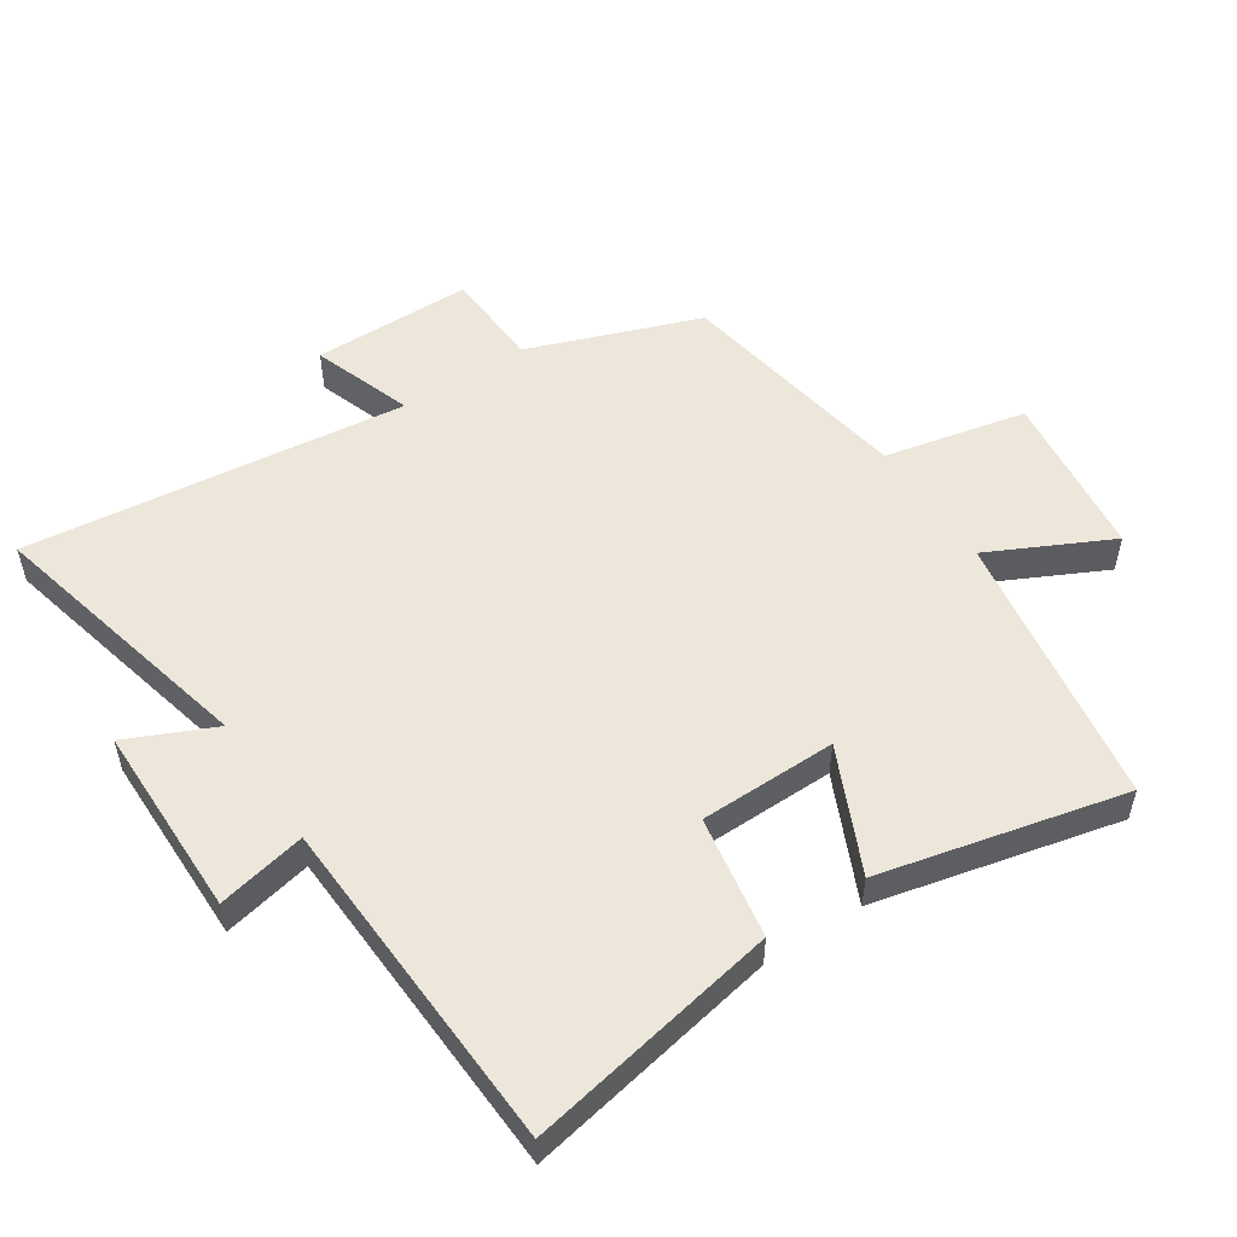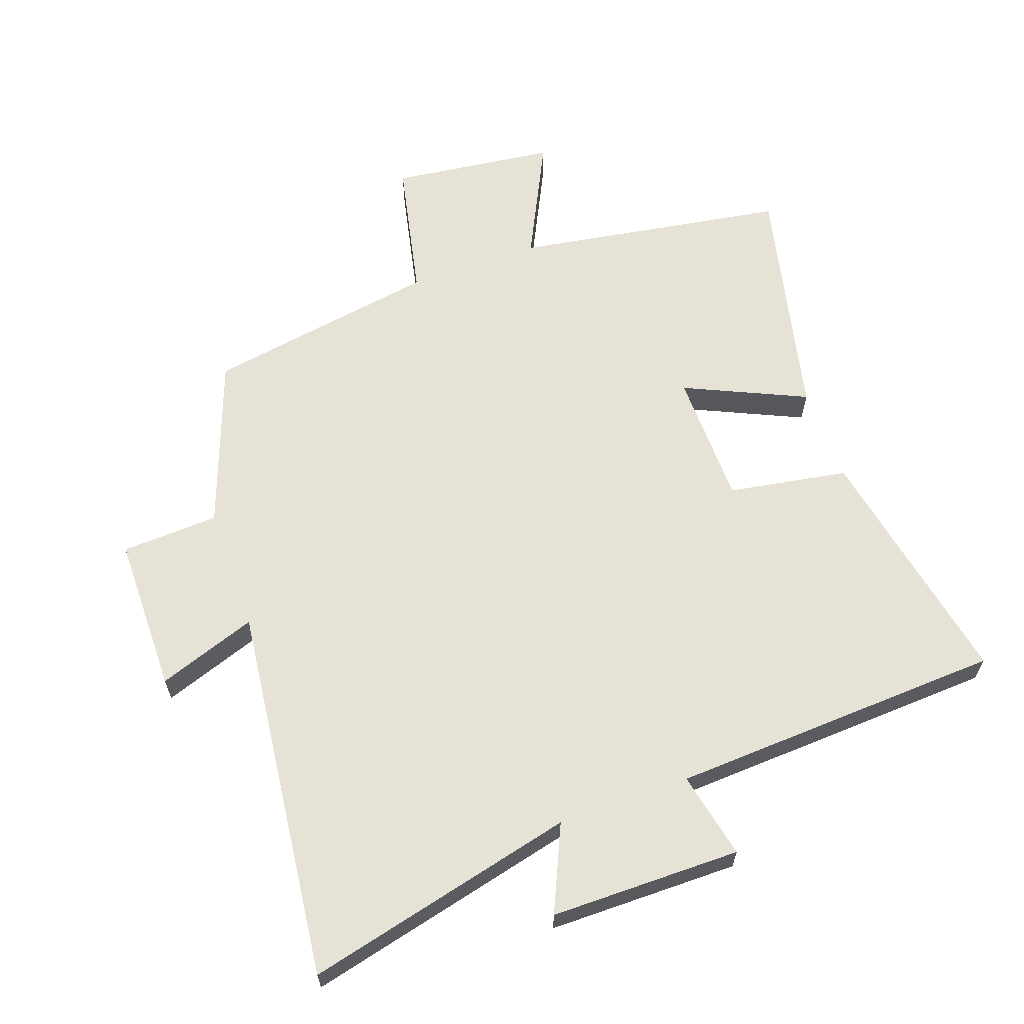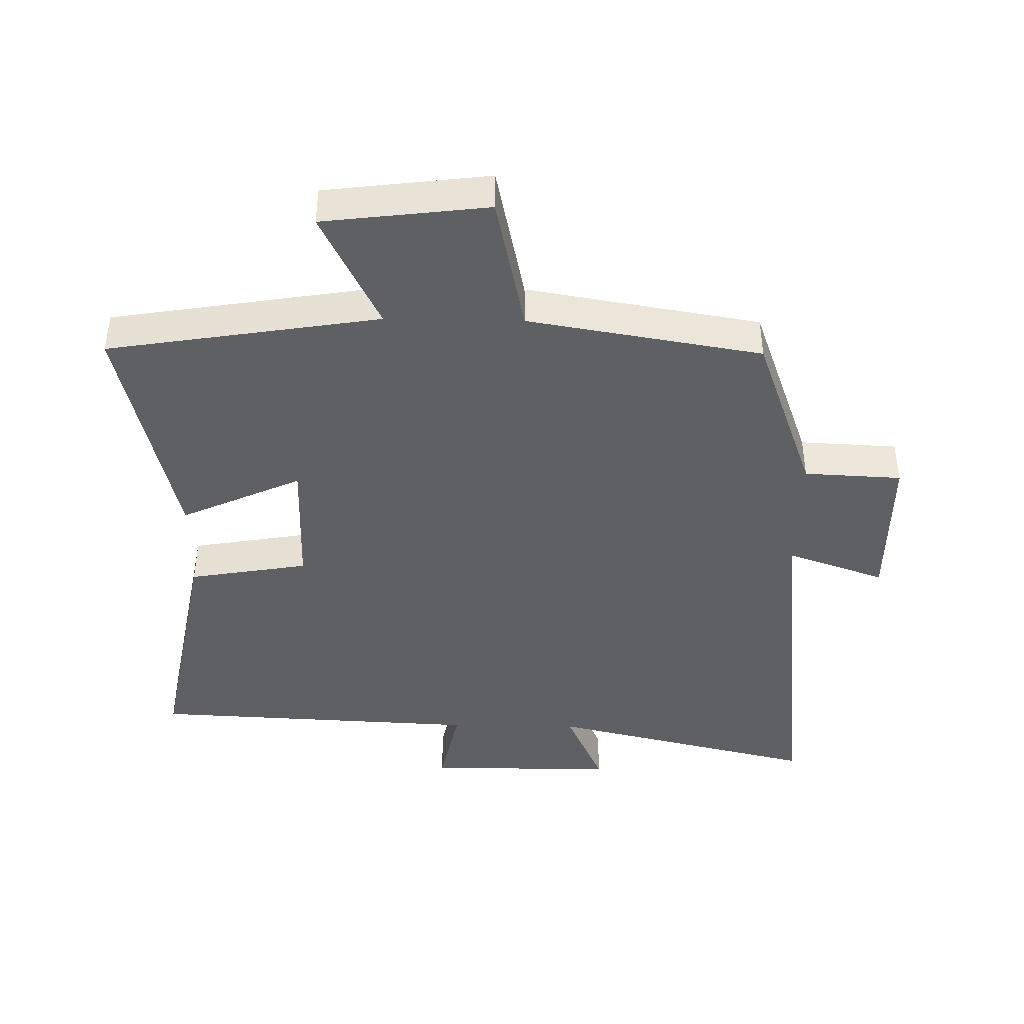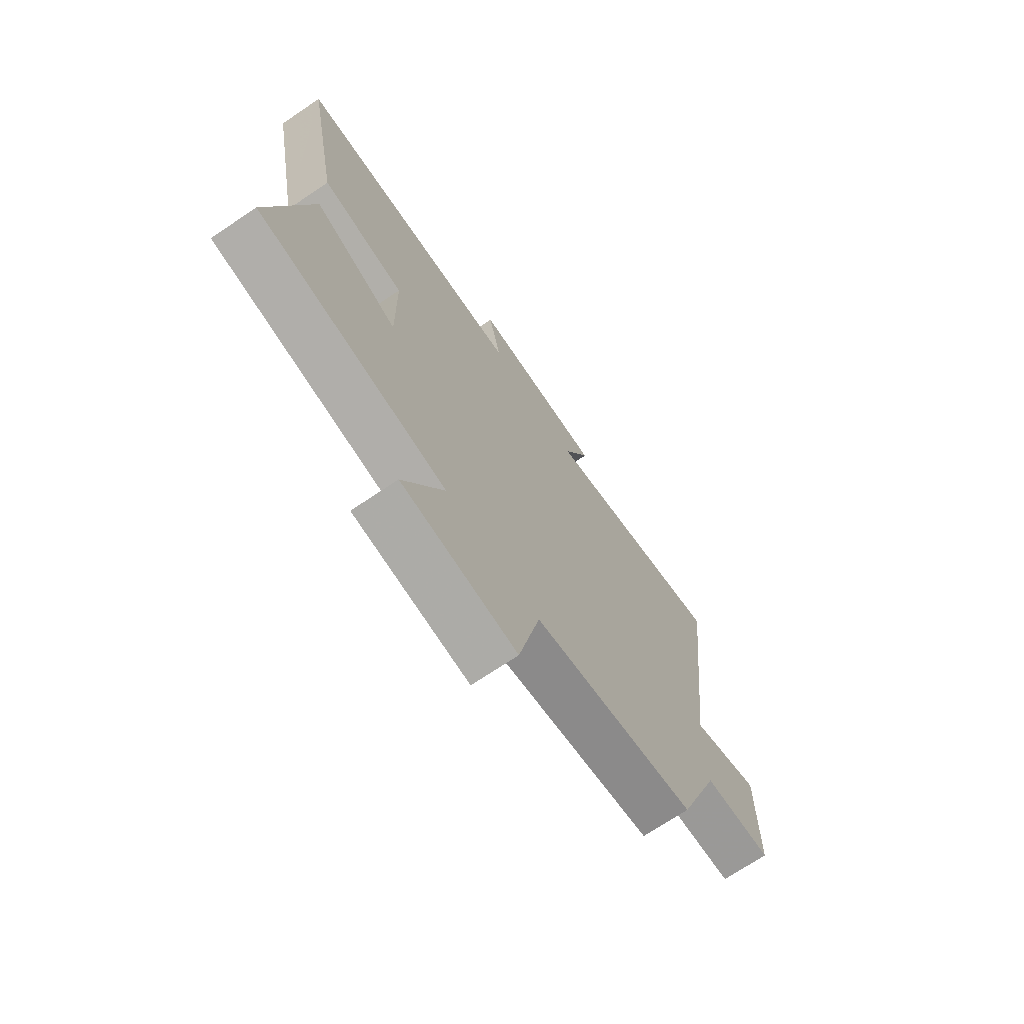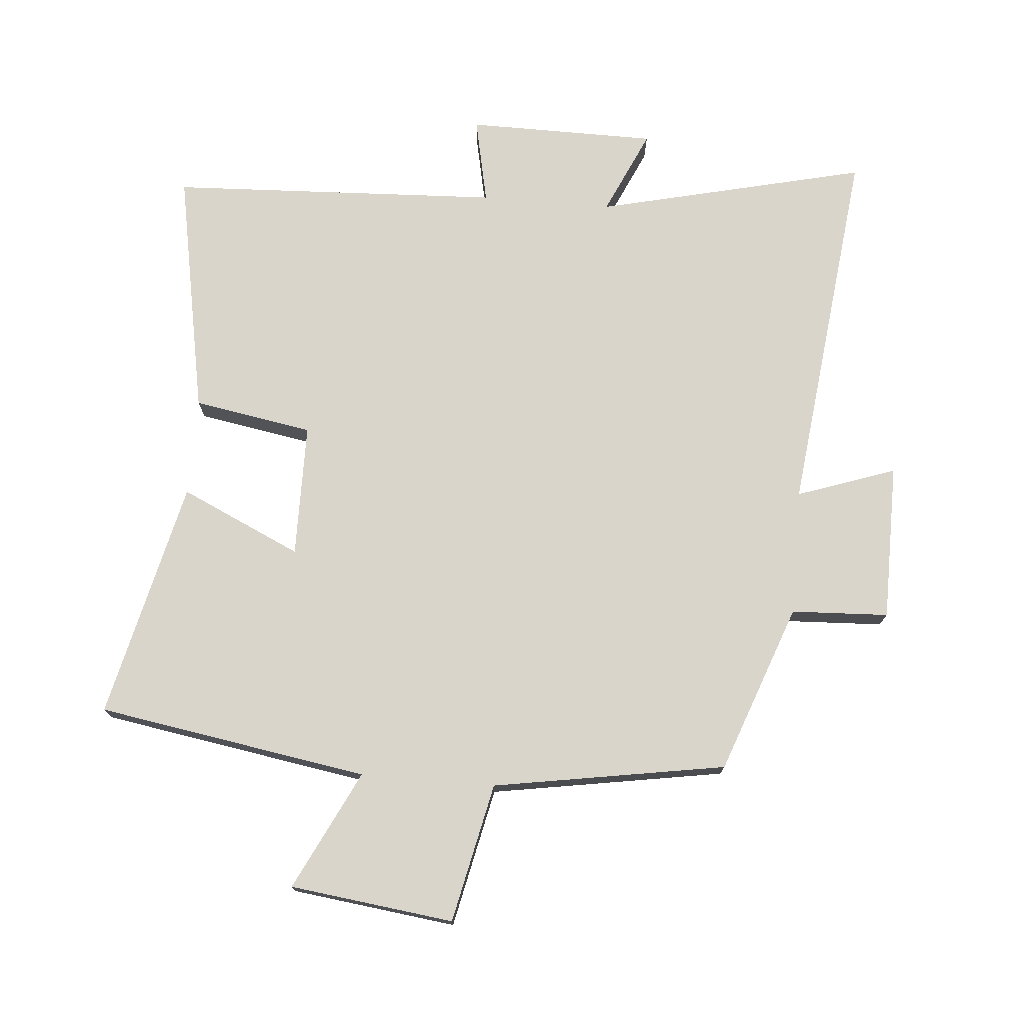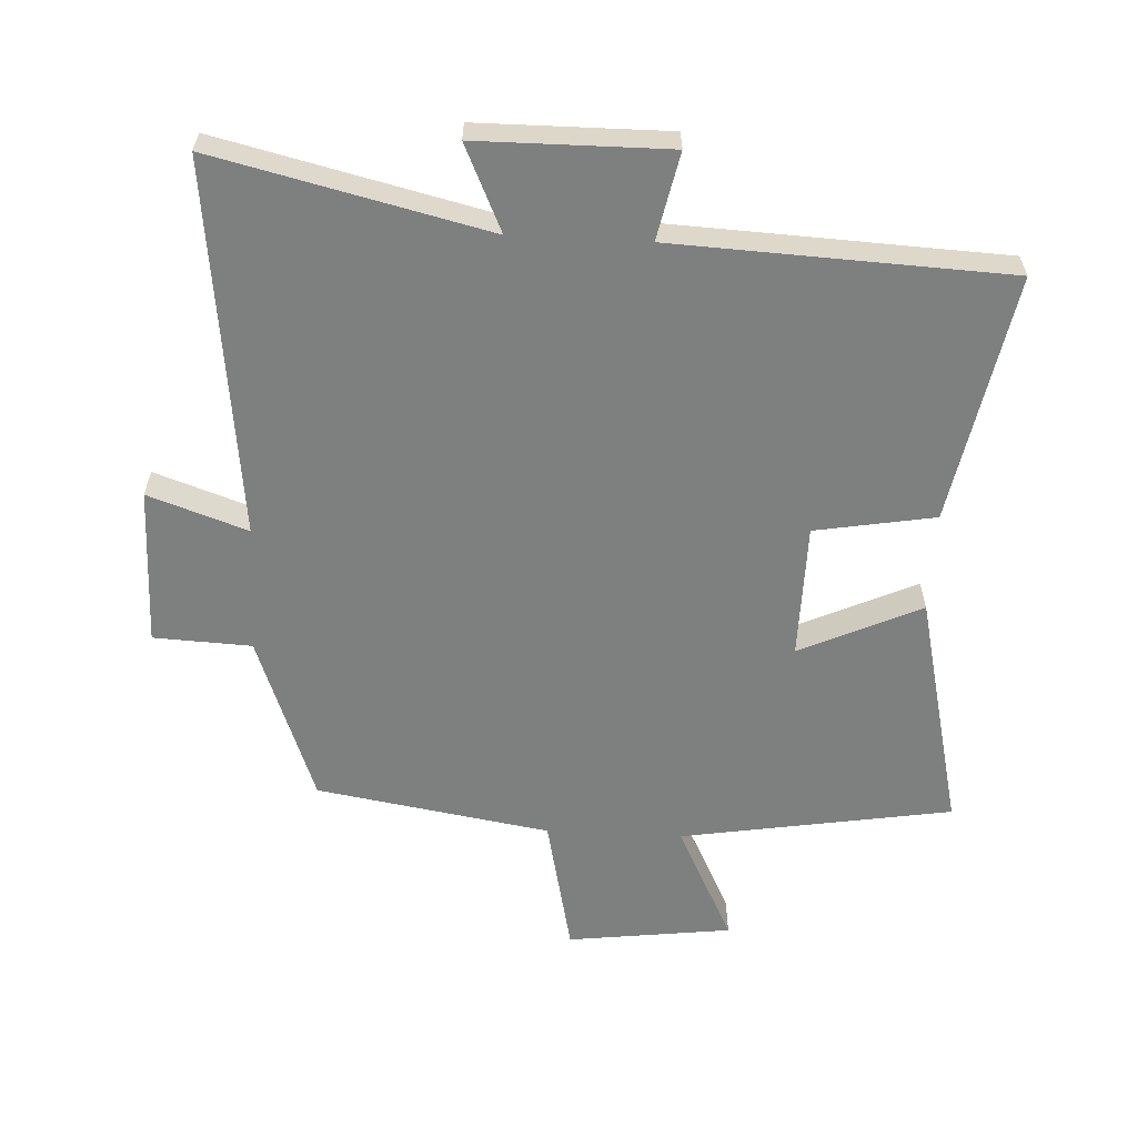
<metadata>
{"format":"obj","ext":"obj","renderer":"f3d","projection":"perspective","resolution":1024,"background":"white","views":[{"elev":53.2,"azim":56.5,"up":"+Y"},{"elev":62.9,"azim":-19.8,"up":"+Y"},{"elev":-42.4,"azim":178.9,"up":"+Y"},{"elev":-71.1,"azim":124.0,"up":"+Z"},{"elev":74.5,"azim":-175.2,"up":"+Y"},{"elev":-59.6,"azim":-2.9,"up":"+Y"}]}
</metadata>
<code>
v 0.572 0.07 0.476
v 0.5 0.07 0.093
v 0.315 0.07 0.061
v 0.313 0.07 -0.147
v 0.5 0.07 -0.061
v 0.587 0.07 -0.431
v 0.167 0.07 -0.5
v 0.258 0.07 -0.684
v 0.004 0.07 -0.716
v -0.043 0.07 -0.5
v -0.404 0.07 -0.44
v -0.5 0.07 -0.179
v -0.651 0.07 -0.172
v -0.653 0.07 0.072
v -0.5 0.07 0.019
v -0.568 0.07 0.599
v -0.149 0.07 0.5
v -0.209 0.07 0.632
v 0.085 0.07 0.634
v 0.057 0.07 0.5
v 0.572 0 0.476
v 0.5 0 0.093
v 0.315 0 0.061
v 0.313 0 -0.147
v 0.5 0 -0.061
v 0.587 0 -0.431
v 0.167 0 -0.5
v 0.258 0 -0.684
v 0.004 0 -0.716
v -0.043 0 -0.5
v -0.404 0 -0.44
v -0.5 0 -0.179
v -0.651 0 -0.172
v -0.653 0 0.072
v -0.5 0 0.019
v -0.568 0 0.599
v -0.149 0 0.5
v -0.209 0 0.632
v 0.085 0 0.634
v 0.057 0 0.5
f 17 18 19 20
f 17 20 1 2
f 15 16 17 2
f 12 13 14 15
f 10 11 12 15
f 7 8 9 10
f 4 5 6 7
f 3 4 7 10
f 15 2 3
f 3 10 15
f 40 39 38 37
f 22 21 40 37
f 22 37 36 35
f 35 34 33 32
f 35 32 31 30
f 30 29 28 27
f 27 26 25 24
f 30 27 24 23
f 23 22 35
f 35 30 23
f 1 21 22 2
f 2 22 23 3
f 3 23 24 4
f 4 24 25 5
f 5 25 26 6
f 6 26 27 7
f 7 27 28 8
f 8 28 29 9
f 9 29 30 10
f 10 30 31 11
f 11 31 32 12
f 12 32 33 13
f 13 33 34 14
f 14 34 35 15
f 15 35 36 16
f 16 36 37 17
f 17 37 38 18
f 18 38 39 19
f 19 39 40 20
f 20 40 21 1

</code>
